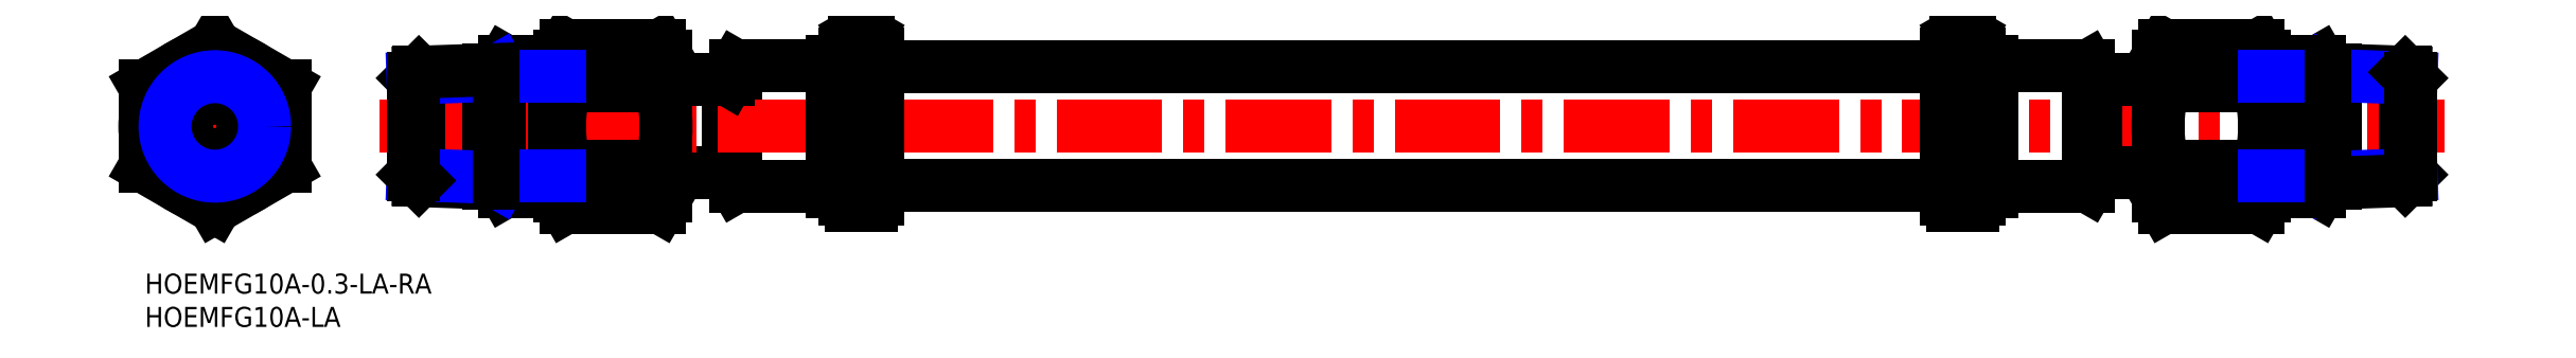
<metadata>
{"format":"dxf","ext":"dxf","renderer":"ezdxf+matplotlib","layout":"modelspace","background":"white","min_lineweight":24,"dpi":150}
</metadata>
<code>
0
SECTION
2
ENTITIES
0
INSERT
8
MSM_CONTINUOUS
2
*U13
10
0
20
0
30
0
0
INSERT
8
MSM_CONTINUOUS
2
*U14
10
0
20
0
30
0
0
LINE
8
MSM_CENTER
10
10.5
20
8
30
0
11
10.5
21
36.25
31
0
0
LINE
8
MSM_CENTER
10
-2
20
22.12
30
0
11
23
21
22.12
31
0
0
CIRCLE
8
MSM_CONTINUOUS
10
10.5
20
22.12
30
0
40
10.5
0
CIRCLE
8
MSM_CONTINUOUS
10
10.5
20
22.12
30
0
40
8.5
0
LINE
8
MSM_CONTINUOUS
10
19
20
17.22
30
0
11
19
21
27.03
31
0
0
LINE
8
MSM_CONTINUOUS
10
10.5
20
12.31
30
0
11
19
21
17.22
31
0
0
LINE
8
MSM_CONTINUOUS
10
10.5
20
31.94
30
0
11
19
21
27.03
31
0
0
LINE
8
MSM_CONTINUOUS
10
2
20
27.03
30
0
11
10.5
21
31.94
31
0
0
LINE
8
MSM_CONTINUOUS
10
2
20
17.22
30
0
11
2
21
27.03
31
0
0
LINE
8
MSM_CONTINUOUS
10
2
20
17.22
30
0
11
10.5
21
12.31
31
0
0
LINE
8
MSM_CONTINUOUS
10
60.25
20
30.62
30
0
11
60.25
21
13.62
31
0
0
LINE
8
MSM_CONTINUOUS
10
54.01
20
31.94
30
0
11
59.49
21
31.94
31
0
0
LINE
8
MSM_CONTINUOUS
10
54.01
20
27.03
30
0
11
60.25
21
27.03
31
0
0
LINE
8
MSM_CONTINUOUS
10
54.01
20
17.22
30
0
11
60.25
21
17.22
31
0
0
LINE
8
MSM_CONTINUOUS
10
54.01
20
12.31
30
0
11
59.49
21
12.31
31
0
0
LINE
8
MSM_CONTINUOUS
10
53.25
20
30.62
30
0
11
54.01
21
31.94
31
0
0
LINE
8
MSM_CONTINUOUS
10
60.25
20
30.62
30
0
11
59.49
21
31.94
31
0
0
LINE
8
MSM_CONTINUOUS
10
53.25
20
13.62
30
0
11
54.01
21
12.31
31
0
0
LINE
8
MSM_CONTINUOUS
10
60.25
20
13.62
30
0
11
59.49
21
12.31
31
0
0
ARC
8
MSM_CONTINUOUS
10
69.49
20
22.12
30
0
40
16.24
50
162.4
51
197.6
0
ARC
8
MSM_CONTINUOUS
10
57.6
20
29.49
30
0
40
4.345
50
180
51
214.4
0
ARC
8
MSM_CONTINUOUS
10
57.6
20
14.76
30
0
40
4.345
50
145.6
51
205.6
0
ARC
8
MSM_CONTINUOUS
10
55.91
20
14.76
30
0
40
4.345
50
334.4
51
34.38
0
ARC
8
MSM_CONTINUOUS
10
44.01
20
22.12
30
0
40
16.24
50
342.4
51
17.59
0
ARC
8
MSM_CONTINUOUS
10
55.91
20
29.49
30
0
40
4.345
50
325.6
51
25.62
0
LINE
8
MSM_CONTINUOUS
10
60.25
20
13.79
30
0
11
62.25
21
13.79
31
0
0
LINE
8
MSM_CONTINUOUS
10
78.25
20
15.12
30
0
11
87.57
21
15.12
31
0
0
LINE
8
MSM_CONTINUOUS
10
88.75
20
31.17
30
0
11
88.75
21
13.07
31
0
0
LINE
8
MSM_CONTINUOUS
10
88.75
20
13.07
30
0
11
103.3
21
13.07
31
0
0
LINE
8
MSM_CONTINUOUS
10
88.75
20
13.07
30
0
11
87.57
21
15.12
31
0
0
LINE
8
MSM_CONTINUOUS
10
87.57
20
29.12
30
0
11
87.57
21
15.12
31
0
0
CIRCLE
8
MSM_CONTINUOUS
10
10.5
20
22.12
30
0
40
4.25
0
LINE
8
MSM_CENTER
10
35.25
20
22.12
30
0
11
345.3
21
22.12
31
0
0
CIRCLE
8
MSM_CONTINUOUS
10
10.5
20
22.12
30
0
40
4.5
0
LINE
8
MSM_CONTINUOUS
10
0
20
16.06
30
0
11
10.5
21
10
31
0
0
LINE
8
MSM_CONTINUOUS
10
10.5
20
10
30
0
11
21
21
16.06
31
0
0
LINE
8
MSM_CONTINUOUS
10
21
20
16.06
30
0
11
21
21
28.19
31
0
0
LINE
8
MSM_CONTINUOUS
10
21
20
28.19
30
0
11
10.5
21
34.25
31
0
0
LINE
8
MSM_CONTINUOUS
10
0
20
28.19
30
0
11
10.5
21
34.25
31
0
0
LINE
8
MSM_CONTINUOUS
10
0
20
16.06
30
0
11
0
21
28.19
31
0
0
LINE
8
MSM_CONTINUOUS
10
62.25
20
32.62
30
0
11
62.25
21
11.62
31
0
0
LINE
8
MSM_CONTINUOUS
10
78.25
20
32.62
30
0
11
78.25
21
11.62
31
0
0
LINE
8
MSM_CONTINUOUS
10
63.19
20
34.25
30
0
11
77.31
21
34.25
31
0
0
LINE
8
MSM_CONTINUOUS
10
63.19
20
28.19
30
0
11
77.31
21
28.19
31
0
0
LINE
8
MSM_CONTINUOUS
10
63.19
20
16.06
30
0
11
77.31
21
16.06
31
0
0
LINE
8
MSM_CONTINUOUS
10
63.19
20
10
30
0
11
77.31
21
10
31
0
0
LINE
8
MSM_CONTINUOUS
10
62.25
20
11.62
30
0
11
63.19
21
10
31
0
0
LINE
8
MSM_CONTINUOUS
10
78.25
20
11.62
30
0
11
77.31
21
10
31
0
0
LINE
8
MSM_CONTINUOUS
10
62.25
20
32.62
30
0
11
63.19
21
34.25
31
0
0
LINE
8
MSM_CONTINUOUS
10
78.25
20
32.62
30
0
11
77.31
21
34.25
31
0
0
ARC
8
MSM_CONTINUOUS
10
82.31
20
22.12
30
0
40
20.06
50
162.4
51
197.6
0
ARC
8
MSM_CONTINUOUS
10
67.62
20
31.22
30
0
40
5.367
50
154.4
51
214.4
0
ARC
8
MSM_CONTINUOUS
10
67.62
20
13.03
30
0
40
5.367
50
145.6
51
205.6
0
ARC
8
MSM_CONTINUOUS
10
72.88
20
13.03
30
0
40
5.367
50
334.4
51
34.38
0
ARC
8
MSM_CONTINUOUS
10
58.19
20
22.12
30
0
40
20.06
50
342.4
51
17.59
0
ARC
8
MSM_CONTINUOUS
10
72.88
20
31.22
30
0
40
5.367
50
325.6
51
25.62
0
LINE
8
MSM_CONTINUOUS
10
60.25
20
30.46
30
0
11
62.25
21
30.46
31
0
0
LINE
8
MSM_CONTINUOUS
10
78.25
20
29.12
30
0
11
87.57
21
29.12
31
0
0
LINE
8
MSM_CONTINUOUS
10
88.75
20
31.17
30
0
11
103.3
21
31.17
31
0
0
LINE
8
MSM_CONTINUOUS
10
88.75
20
31.17
30
0
11
87.57
21
29.12
31
0
0
LINE
8
MSM_NARROW
10
53.25
20
30.69
30
0
11
51.67
21
29.78
31
0
0
LINE
8
MSM_CONTINUOUS
10
51.67
20
30.63
30
0
11
51.67
21
13.62
31
0
0
LINE
8
MSM_CONTINUOUS
10
41.14
20
13.98
30
0
11
41.14
21
30.26
31
0
0
LINE
8
MSM_CONTINUOUS
10
41.14
20
30.26
30
0
11
40.25
21
29.38
31
0
0
CIRCLE
8
MSM_CONTINUOUS
10
10.5
20
22.12
30
0
40
8.331
0
CIRCLE
8
MSM_NARROW
10
10.5
20
22.12
30
0
40
7.475
0
LINE
8
MSM_CONTINUOUS
10
41.14
20
13.98
30
0
11
53.25
21
13.56
31
0
0
LINE
8
MSM_NARROW
10
40.25
20
14.87
30
0
11
51.67
21
14.47
31
0
0
LINE
8
MSM_NARROW
10
40.25
20
29.38
30
0
11
51.67
21
29.78
31
0
0
LINE
8
MSM_CONTINUOUS
10
40.25
20
29.38
30
0
11
40.25
21
14.87
31
0
0
LINE
8
MSM_CONTINUOUS
10
41.14
20
13.98
30
0
11
40.25
21
14.87
31
0
0
LINE
8
MSM_NARROW
10
53.25
20
13.56
30
0
11
51.67
21
14.47
31
0
0
LINE
8
MSM_CONTINUOUS
10
41.14
20
30.26
30
0
11
53.25
21
30.69
31
0
0
LINE
8
MSM_CONTINUOUS
10
53.25
20
30.69
30
0
11
53.25
21
13.56
31
0
0
LINE
8
MSM_CONTINUOUS
10
320.3
20
13.62
30
0
11
320.3
21
30.62
31
0
0
LINE
8
MSM_CONTINUOUS
10
327.3
20
13.62
30
0
11
326.5
21
12.31
31
0
0
LINE
8
MSM_CONTINUOUS
10
320.3
20
13.62
30
0
11
321
21
12.31
31
0
0
LINE
8
MSM_CONTINUOUS
10
327.3
20
30.62
30
0
11
326.5
21
31.94
31
0
0
LINE
8
MSM_CONTINUOUS
10
320.3
20
30.62
30
0
11
321
21
31.94
31
0
0
ARC
8
MSM_CONTINUOUS
10
311
20
22.12
30
0
40
16.24
50
342.4
51
17.59
0
ARC
8
MSM_CONTINUOUS
10
322.9
20
14.76
30
0
40
4.345
50
0
51
34.38
0
ARC
8
MSM_CONTINUOUS
10
322.9
20
29.49
30
0
40
4.345
50
325.6
51
25.62
0
ARC
8
MSM_CONTINUOUS
10
324.6
20
29.49
30
0
40
4.345
50
154.4
51
214.4
0
ARC
8
MSM_CONTINUOUS
10
336.5
20
22.12
30
0
40
16.24
50
162.4
51
197.6
0
ARC
8
MSM_CONTINUOUS
10
324.6
20
14.76
30
0
40
4.345
50
145.6
51
205.6
0
LINE
8
MSM_CONTINUOUS
10
291.8
20
13.07
30
0
11
291.8
21
31.17
31
0
0
LINE
8
MSM_CONTINUOUS
10
291.8
20
31.17
30
0
11
277.3
21
31.17
31
0
0
LINE
8
MSM_CONTINUOUS
10
291.8
20
31.17
30
0
11
292.9
21
29.12
31
0
0
LINE
8
MSM_CONTINUOUS
10
292.9
20
15.12
30
0
11
292.9
21
29.12
31
0
0
LINE
8
MSM_CONTINUOUS
10
318.3
20
11.62
30
0
11
318.3
21
32.62
31
0
0
LINE
8
MSM_CONTINUOUS
10
302.3
20
11.62
30
0
11
302.3
21
32.62
31
0
0
LINE
8
MSM_CONTINUOUS
10
318.3
20
32.62
30
0
11
317.3
21
34.25
31
0
0
LINE
8
MSM_CONTINUOUS
10
302.3
20
32.62
30
0
11
303.2
21
34.25
31
0
0
LINE
8
MSM_CONTINUOUS
10
318.3
20
11.62
30
0
11
317.3
21
10
31
0
0
LINE
8
MSM_CONTINUOUS
10
302.3
20
11.62
30
0
11
303.2
21
10
31
0
0
ARC
8
MSM_CONTINUOUS
10
298.2
20
22.12
30
0
40
20.06
50
342.4
51
17.59
0
ARC
8
MSM_CONTINUOUS
10
312.9
20
13.03
30
0
40
5.367
50
334.4
51
34.38
0
ARC
8
MSM_CONTINUOUS
10
312.9
20
31.22
30
0
40
5.367
50
325.6
51
25.62
0
ARC
8
MSM_CONTINUOUS
10
307.6
20
31.22
30
0
40
5.367
50
154.4
51
214.4
0
ARC
8
MSM_CONTINUOUS
10
322.3
20
22.12
30
0
40
20.06
50
162.4
51
197.6
0
ARC
8
MSM_CONTINUOUS
10
307.6
20
13.03
30
0
40
5.367
50
145.6
51
205.6
0
LINE
8
MSM_CONTINUOUS
10
291.8
20
13.07
30
0
11
277.3
21
13.07
31
0
0
LINE
8
MSM_CONTINUOUS
10
291.8
20
13.07
30
0
11
292.9
21
15.12
31
0
0
LINE
8
MSM_NARROW
10
327.3
20
13.56
30
0
11
328.8
21
14.47
31
0
0
LINE
8
MSM_CONTINUOUS
10
328.8
20
13.62
30
0
11
328.8
21
30.63
31
0
0
LINE
8
MSM_CONTINUOUS
10
339.4
20
30.26
30
0
11
339.4
21
13.98
31
0
0
LINE
8
MSM_CONTINUOUS
10
339.4
20
13.98
30
0
11
340.3
21
14.87
31
0
0
LINE
8
MSM_CONTINUOUS
10
339.4
20
30.26
30
0
11
327.3
21
30.69
31
0
0
LINE
8
MSM_NARROW
10
340.3
20
29.38
30
0
11
328.8
21
29.78
31
0
0
LINE
8
MSM_NARROW
10
340.3
20
14.87
30
0
11
328.8
21
14.47
31
0
0
LINE
8
MSM_CONTINUOUS
10
340.3
20
14.87
30
0
11
340.3
21
29.38
31
0
0
LINE
8
MSM_CONTINUOUS
10
339.4
20
30.26
30
0
11
340.3
21
29.38
31
0
0
LINE
8
MSM_NARROW
10
327.3
20
30.69
30
0
11
328.8
21
29.78
31
0
0
LINE
8
MSM_CONTINUOUS
10
339.4
20
13.98
30
0
11
327.3
21
13.56
31
0
0
LINE
8
MSM_CONTINUOUS
10
320.3
20
30.46
30
0
11
318.3
21
30.46
31
0
0
LINE
8
MSM_CONTINUOUS
10
302.3
20
29.12
30
0
11
292.9
21
29.12
31
0
0
LINE
8
MSM_CONTINUOUS
10
326.5
20
17.22
30
0
11
320.3
21
17.22
31
0
0
LINE
8
MSM_CONTINUOUS
10
302.3
20
15.12
30
0
11
292.9
21
15.12
31
0
0
LINE
8
MSM_CONTINUOUS
10
317.3
20
10
30
0
11
303.2
21
10
31
0
0
LINE
8
MSM_CONTINUOUS
10
317.3
20
34.25
30
0
11
303.2
21
34.25
31
0
0
LINE
8
MSM_CONTINUOUS
10
320.3
20
13.79
30
0
11
318.3
21
13.79
31
0
0
LINE
8
MSM_CONTINUOUS
10
317.3
20
16.06
30
0
11
303.2
21
16.06
31
0
0
LINE
8
MSM_CONTINUOUS
10
326.5
20
12.31
30
0
11
321
21
12.31
31
0
0
LINE
8
MSM_CONTINUOUS
10
326.5
20
31.94
30
0
11
321
21
31.94
31
0
0
LINE
8
MSM_CONTINUOUS
10
326.5
20
27.03
30
0
11
320.3
21
27.03
31
0
0
LINE
8
MSM_CONTINUOUS
10
317.3
20
28.19
30
0
11
303.2
21
28.19
31
0
0
LINE
8
MSM_CONTINUOUS
10
327.3
20
13.56
30
0
11
327.3
21
30.69
31
0
0
LINE
8
MSM_NARROW
10
60.25
20
14.65
30
0
11
62.25
21
14.65
31
0
0
LINE
8
MSM_NARROW
10
60.25
20
29.6
30
0
11
62.25
21
29.6
31
0
0
LINE
8
MSM_NARROW
10
318.3
20
29.6
30
0
11
320.3
21
29.6
31
0
0
LINE
8
MSM_NARROW
10
318.3
20
14.65
30
0
11
320.3
21
14.65
31
0
0
LINE
8
MSM_CONTINUOUS
10
277.3
20
31.92
30
0
11
275.7
21
31.92
31
0
0
LINE
8
MSM_CONTINUOUS
10
275.7
20
31.92
30
0
11
275.4
21
31.02
31
0
0
LINE
8
MSM_CONTINUOUS
10
277.3
20
31.92
30
0
11
277.3
21
12.32
31
0
0
LINE
8
MSM_CONTINUOUS
10
275.7
20
31.92
30
0
11
275.7
21
12.32
31
0
0
LINE
8
MSM_CONTINUOUS
10
277.3
20
12.32
30
0
11
275.7
21
12.32
31
0
0
LINE
8
MSM_CONTINUOUS
10
275.7
20
12.32
30
0
11
275.4
21
13.22
31
0
0
LINE
8
MSM_CONTINUOUS
10
103.3
20
31.92
30
0
11
104.8
21
31.92
31
0
0
LINE
8
MSM_CONTINUOUS
10
104.8
20
31.92
30
0
11
105.1
21
31.02
31
0
0
LINE
8
MSM_CONTINUOUS
10
103.3
20
31.92
30
0
11
103.3
21
12.32
31
0
0
LINE
8
MSM_CONTINUOUS
10
104.8
20
31.92
30
0
11
104.8
21
12.32
31
0
0
LINE
8
MSM_CONTINUOUS
10
103.3
20
12.32
30
0
11
104.8
21
12.32
31
0
0
LINE
8
MSM_CONTINUOUS
10
104.8
20
12.32
30
0
11
105.1
21
13.22
31
0
0
LINE
8
MSM_CONTINUOUS
10
270.4
20
33.02
30
0
11
275.4
21
33.02
31
0
0
LINE
8
MSM_CONTINUOUS
10
275.4
20
33.02
30
0
11
275.4
21
11.22
31
0
0
LINE
8
MSM_CONTINUOUS
10
270.4
20
33.02
30
0
11
270.4
21
11.22
31
0
0
LINE
8
MSM_CONTINUOUS
10
271.4
20
34.02
30
0
11
274.4
21
34.02
31
0
0
LINE
8
MSM_CONTINUOUS
10
271.4
20
34.02
30
0
11
271.4
21
33.02
31
0
0
LINE
8
MSM_CONTINUOUS
10
274.4
20
34.02
30
0
11
274.4
21
33.02
31
0
0
CIRCLE
8
MSM_CONTINUOUS
10
272.9
20
35.27
30
0
40
1.25
0
LINE
8
MSM_CONTINUOUS
10
270.9
20
23.12
30
0
11
274.9
21
23.12
31
0
0
LINE
8
MSM_CONTINUOUS
10
270.9
20
21.12
30
0
11
274.9
21
21.12
31
0
0
LINE
8
MSM_CONTINUOUS
10
270.9
20
23.12
30
0
11
270.9
21
21.12
31
0
0
LINE
8
MSM_CONTINUOUS
10
274.9
20
23.12
30
0
11
274.9
21
21.12
31
0
0
LINE
8
MSM_CONTINUOUS
10
270.9
20
26.12
30
0
11
274.9
21
26.12
31
0
0
LINE
8
MSM_CONTINUOUS
10
270.9
20
24.12
30
0
11
274.9
21
24.12
31
0
0
LINE
8
MSM_CONTINUOUS
10
270.9
20
26.12
30
0
11
270.9
21
24.12
31
0
0
LINE
8
MSM_CONTINUOUS
10
274.9
20
26.12
30
0
11
274.9
21
24.12
31
0
0
LINE
8
MSM_CONTINUOUS
10
270.9
20
29.12
30
0
11
274.9
21
29.12
31
0
0
LINE
8
MSM_CONTINUOUS
10
270.9
20
27.12
30
0
11
274.9
21
27.12
31
0
0
LINE
8
MSM_CONTINUOUS
10
270.9
20
29.12
30
0
11
270.9
21
27.12
31
0
0
LINE
8
MSM_CONTINUOUS
10
274.9
20
29.12
30
0
11
274.9
21
27.12
31
0
0
LINE
8
MSM_CONTINUOUS
10
270.9
20
32.12
30
0
11
274.9
21
32.12
31
0
0
LINE
8
MSM_CONTINUOUS
10
270.9
20
30.12
30
0
11
274.9
21
30.12
31
0
0
LINE
8
MSM_CONTINUOUS
10
270.9
20
32.12
30
0
11
270.9
21
30.12
31
0
0
LINE
8
MSM_CONTINUOUS
10
274.9
20
32.12
30
0
11
274.9
21
30.12
31
0
0
LINE
8
MSM_CONTINUOUS
10
270.4
20
11.22
30
0
11
275.4
21
11.22
31
0
0
LINE
8
MSM_CONTINUOUS
10
271.4
20
10.22
30
0
11
274.4
21
10.22
31
0
0
LINE
8
MSM_CONTINUOUS
10
271.4
20
10.22
30
0
11
271.4
21
11.22
31
0
0
LINE
8
MSM_CONTINUOUS
10
274.4
20
10.22
30
0
11
274.4
21
11.22
31
0
0
LINE
8
MSM_CONTINUOUS
10
270.9
20
18.12
30
0
11
274.9
21
18.12
31
0
0
LINE
8
MSM_CONTINUOUS
10
270.9
20
20.12
30
0
11
274.9
21
20.12
31
0
0
LINE
8
MSM_CONTINUOUS
10
270.9
20
18.12
30
0
11
270.9
21
20.12
31
0
0
LINE
8
MSM_CONTINUOUS
10
274.9
20
18.12
30
0
11
274.9
21
20.12
31
0
0
LINE
8
MSM_CONTINUOUS
10
270.9
20
15.12
30
0
11
274.9
21
15.12
31
0
0
LINE
8
MSM_CONTINUOUS
10
270.9
20
17.12
30
0
11
274.9
21
17.12
31
0
0
LINE
8
MSM_CONTINUOUS
10
270.9
20
15.12
30
0
11
270.9
21
17.12
31
0
0
LINE
8
MSM_CONTINUOUS
10
274.9
20
15.12
30
0
11
274.9
21
17.12
31
0
0
LINE
8
MSM_CONTINUOUS
10
270.9
20
12.12
30
0
11
274.9
21
12.12
31
0
0
LINE
8
MSM_CONTINUOUS
10
270.9
20
14.12
30
0
11
274.9
21
14.12
31
0
0
LINE
8
MSM_CONTINUOUS
10
270.9
20
12.12
30
0
11
270.9
21
14.12
31
0
0
LINE
8
MSM_CONTINUOUS
10
274.9
20
12.12
30
0
11
274.9
21
14.12
31
0
0
LINE
8
MSM_CONTINUOUS
10
105.1
20
33.02
30
0
11
110.1
21
33.02
31
0
0
LINE
8
MSM_CONTINUOUS
10
110.1
20
33.02
30
0
11
110.1
21
11.22
31
0
0
LINE
8
MSM_CONTINUOUS
10
105.1
20
33.02
30
0
11
105.1
21
11.22
31
0
0
LINE
8
MSM_CONTINUOUS
10
106.1
20
34.02
30
0
11
109.1
21
34.02
31
0
0
LINE
8
MSM_CONTINUOUS
10
106.1
20
34.02
30
0
11
106.1
21
33.02
31
0
0
LINE
8
MSM_CONTINUOUS
10
109.1
20
34.02
30
0
11
109.1
21
33.02
31
0
0
CIRCLE
8
MSM_CONTINUOUS
10
107.6
20
35.27
30
0
40
1.25
0
LINE
8
MSM_CONTINUOUS
10
105.6
20
23.12
30
0
11
109.6
21
23.12
31
0
0
LINE
8
MSM_CONTINUOUS
10
105.6
20
21.12
30
0
11
109.6
21
21.12
31
0
0
LINE
8
MSM_CONTINUOUS
10
105.6
20
23.12
30
0
11
105.6
21
21.12
31
0
0
LINE
8
MSM_CONTINUOUS
10
109.6
20
23.12
30
0
11
109.6
21
21.12
31
0
0
LINE
8
MSM_CONTINUOUS
10
105.6
20
26.12
30
0
11
109.6
21
26.12
31
0
0
LINE
8
MSM_CONTINUOUS
10
105.6
20
24.12
30
0
11
109.6
21
24.12
31
0
0
LINE
8
MSM_CONTINUOUS
10
105.6
20
26.12
30
0
11
105.6
21
24.12
31
0
0
LINE
8
MSM_CONTINUOUS
10
109.6
20
26.12
30
0
11
109.6
21
24.12
31
0
0
LINE
8
MSM_CONTINUOUS
10
105.6
20
29.12
30
0
11
109.6
21
29.12
31
0
0
LINE
8
MSM_CONTINUOUS
10
105.6
20
27.12
30
0
11
109.6
21
27.12
31
0
0
LINE
8
MSM_CONTINUOUS
10
105.6
20
29.12
30
0
11
105.6
21
27.12
31
0
0
LINE
8
MSM_CONTINUOUS
10
109.6
20
29.12
30
0
11
109.6
21
27.12
31
0
0
LINE
8
MSM_CONTINUOUS
10
105.6
20
32.12
30
0
11
109.6
21
32.12
31
0
0
LINE
8
MSM_CONTINUOUS
10
105.6
20
30.12
30
0
11
109.6
21
30.12
31
0
0
LINE
8
MSM_CONTINUOUS
10
105.6
20
32.12
30
0
11
105.6
21
30.12
31
0
0
LINE
8
MSM_CONTINUOUS
10
109.6
20
32.12
30
0
11
109.6
21
30.12
31
0
0
LINE
8
MSM_CONTINUOUS
10
105.1
20
11.22
30
0
11
110.1
21
11.22
31
0
0
LINE
8
MSM_CONTINUOUS
10
106.1
20
10.22
30
0
11
109.1
21
10.22
31
0
0
LINE
8
MSM_CONTINUOUS
10
106.1
20
10.22
30
0
11
106.1
21
11.22
31
0
0
LINE
8
MSM_CONTINUOUS
10
109.1
20
10.22
30
0
11
109.1
21
11.22
31
0
0
LINE
8
MSM_CONTINUOUS
10
105.6
20
18.12
30
0
11
109.6
21
18.12
31
0
0
LINE
8
MSM_CONTINUOUS
10
105.6
20
20.12
30
0
11
109.6
21
20.12
31
0
0
LINE
8
MSM_CONTINUOUS
10
105.6
20
18.12
30
0
11
105.6
21
20.12
31
0
0
LINE
8
MSM_CONTINUOUS
10
109.6
20
18.12
30
0
11
109.6
21
20.12
31
0
0
LINE
8
MSM_CONTINUOUS
10
105.6
20
15.12
30
0
11
109.6
21
15.12
31
0
0
LINE
8
MSM_CONTINUOUS
10
105.6
20
17.12
30
0
11
109.6
21
17.12
31
0
0
LINE
8
MSM_CONTINUOUS
10
105.6
20
15.12
30
0
11
105.6
21
17.12
31
0
0
LINE
8
MSM_CONTINUOUS
10
109.6
20
15.12
30
0
11
109.6
21
17.12
31
0
0
LINE
8
MSM_CONTINUOUS
10
105.6
20
12.12
30
0
11
109.6
21
12.12
31
0
0
LINE
8
MSM_CONTINUOUS
10
105.6
20
14.12
30
0
11
109.6
21
14.12
31
0
0
LINE
8
MSM_CONTINUOUS
10
105.6
20
12.12
30
0
11
105.6
21
14.12
31
0
0
LINE
8
MSM_CONTINUOUS
10
109.6
20
12.12
30
0
11
109.6
21
14.12
31
0
0
LINE
8
MSM_CONTINUOUS
10
272.9
20
36.52
30
0
11
271.9
21
35.9
31
0
0
LINE
8
MSM_CONTINUOUS
10
271.9
20
35.9
30
0
11
271.9
21
34.65
31
0
0
LINE
8
MSM_CONTINUOUS
10
271.9
20
34.65
30
0
11
272.9
21
34.02
31
0
0
LINE
8
MSM_CONTINUOUS
10
272.9
20
34.02
30
0
11
274
21
34.65
31
0
0
LINE
8
MSM_CONTINUOUS
10
274
20
34.65
30
0
11
274
21
35.9
31
0
0
LINE
8
MSM_CONTINUOUS
10
274
20
35.9
30
0
11
272.9
21
36.52
31
0
0
LINE
8
MSM_CONTINUOUS
10
107.6
20
36.52
30
0
11
106.5
21
35.9
31
0
0
LINE
8
MSM_CONTINUOUS
10
106.5
20
35.9
30
0
11
106.5
21
34.65
31
0
0
LINE
8
MSM_CONTINUOUS
10
106.5
20
34.65
30
0
11
107.6
21
34.02
31
0
0
LINE
8
MSM_CONTINUOUS
10
107.6
20
34.02
30
0
11
108.7
21
34.65
31
0
0
LINE
8
MSM_CONTINUOUS
10
108.7
20
34.65
30
0
11
108.7
21
35.9
31
0
0
LINE
8
MSM_CONTINUOUS
10
108.7
20
35.9
30
0
11
107.6
21
36.52
31
0
0
LINE
8
MSM_CONTINUOUS
10
270.4
20
31.02
30
0
11
110.1
21
31.02
31
0
0
LINE
8
MSM_CONTINUOUS
10
270.4
20
13.22
30
0
11
110.1
21
13.22
31
0
0
VIEWPORT
8
0
10
143.6
20
100.1
30
0
40
397.3
41
222.2
68
     1
69
     1
0
VIEWPORT
8
MSM_CONTINUOUS
10
143.6
20
100.1
30
0
40
229.8
41
160.2
68
     2
69
     2
0
ENDSEC
0
EOF

</code>
